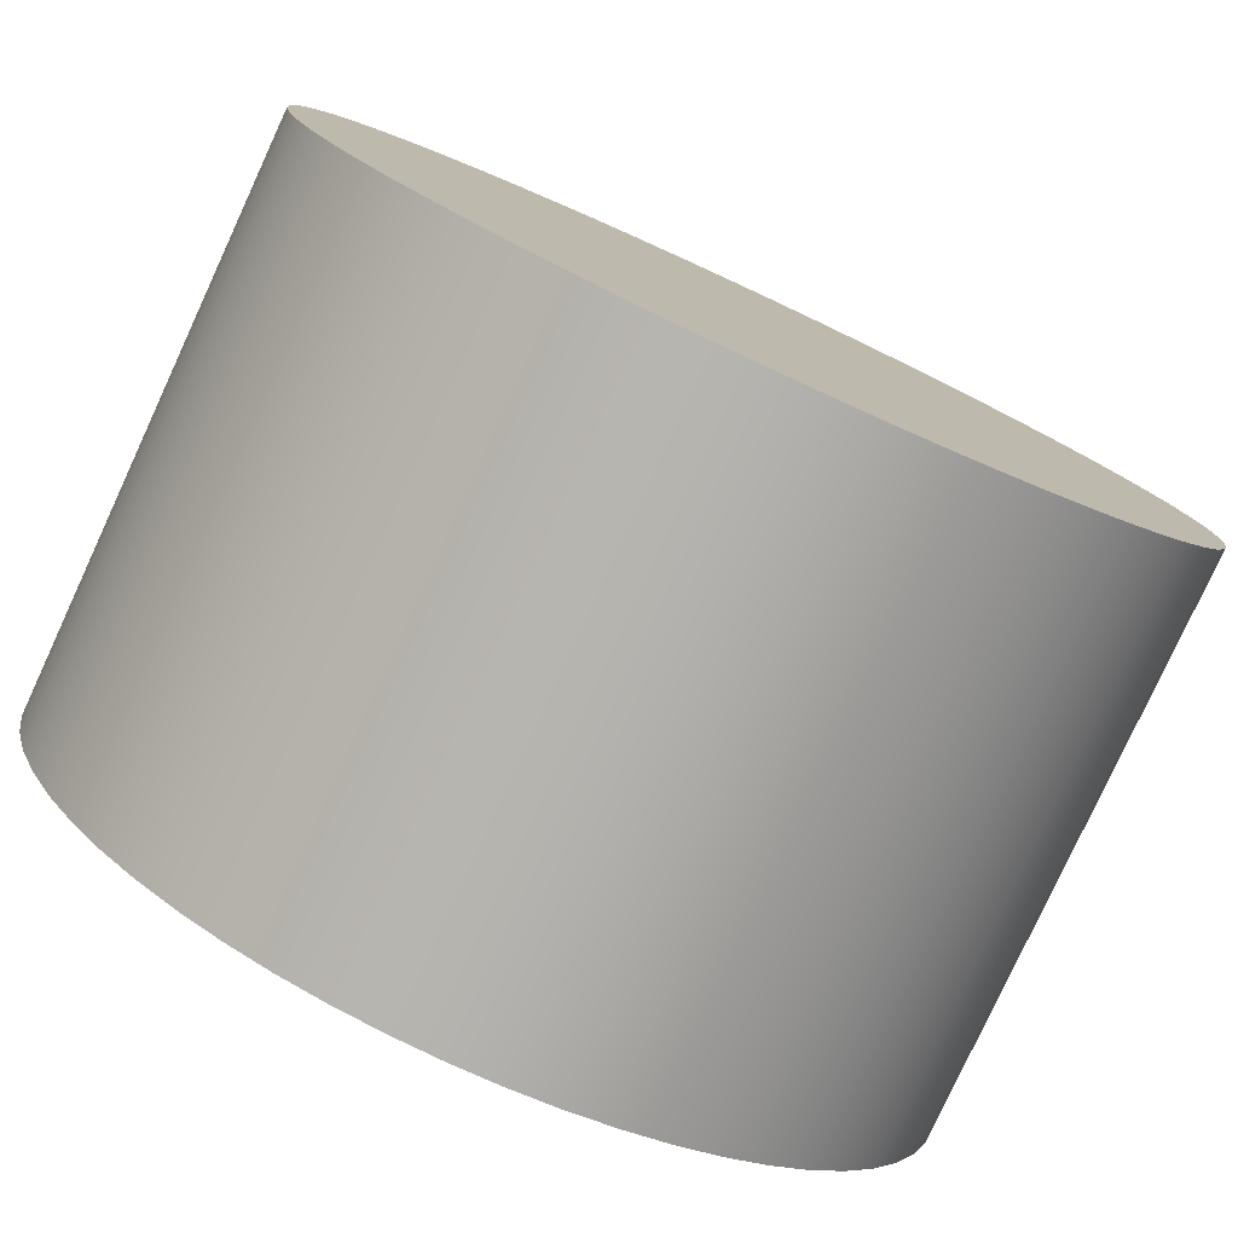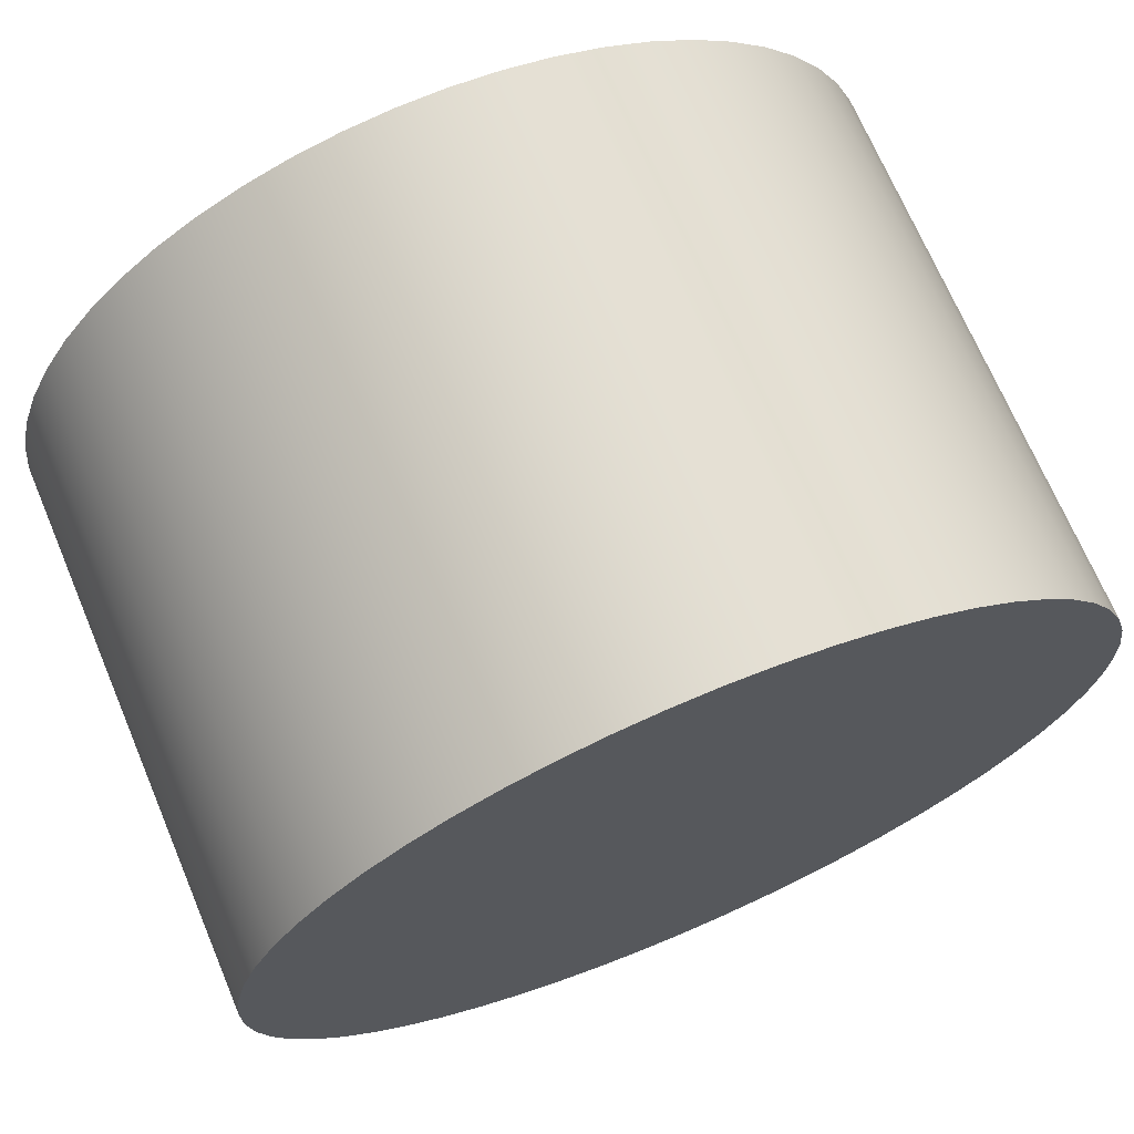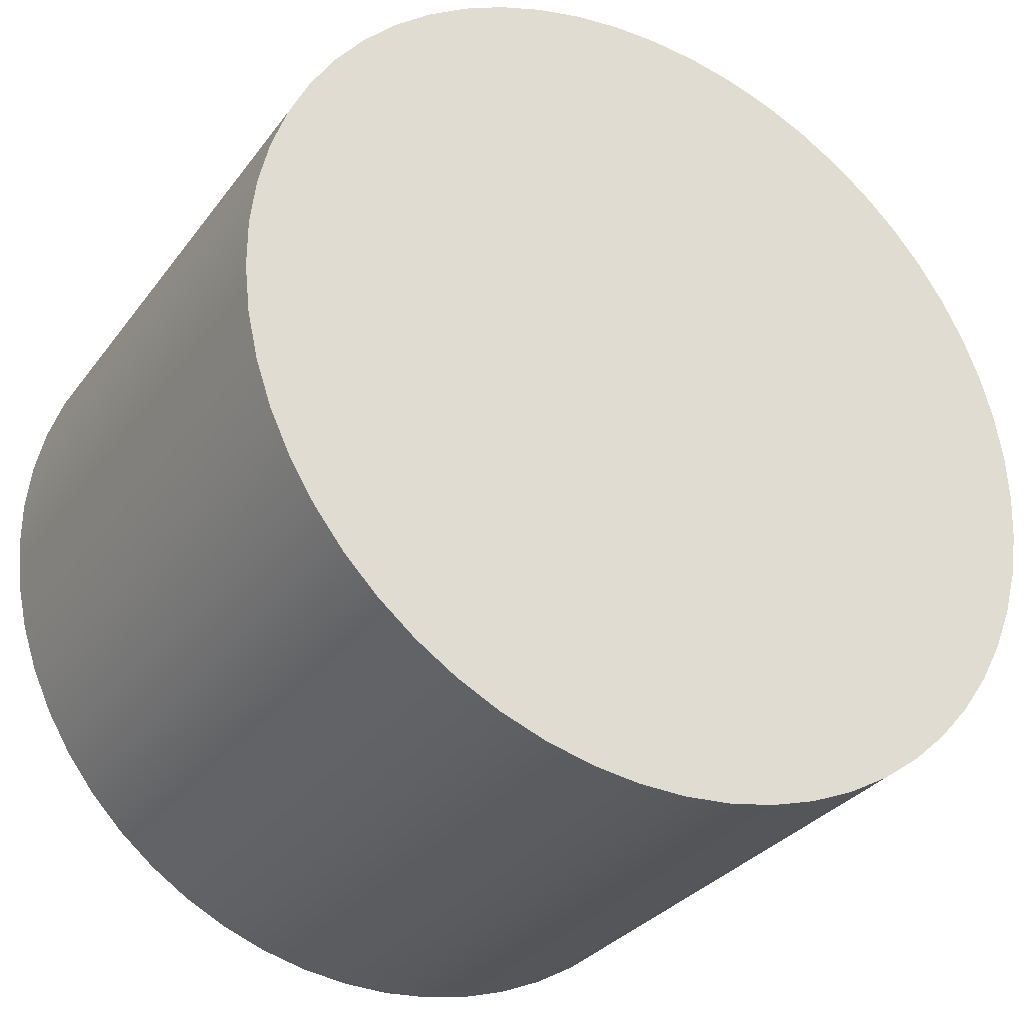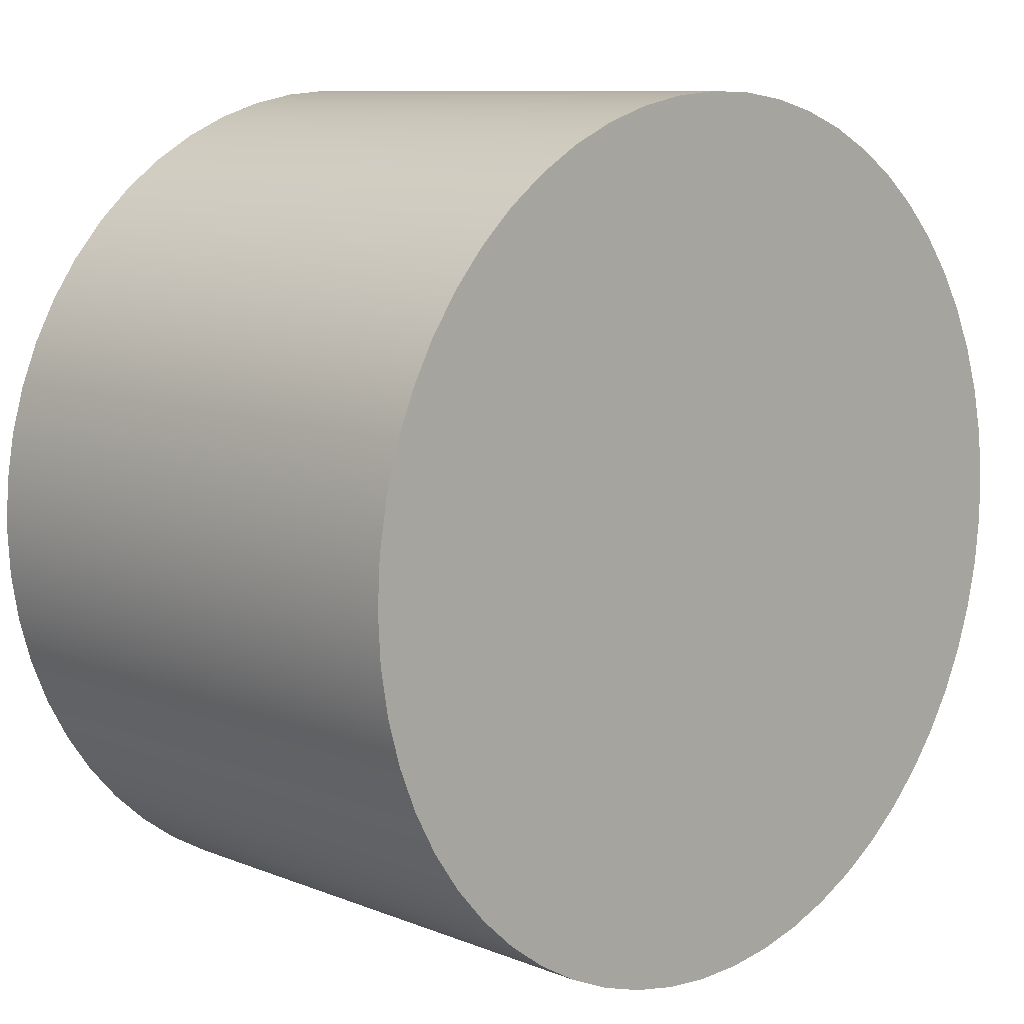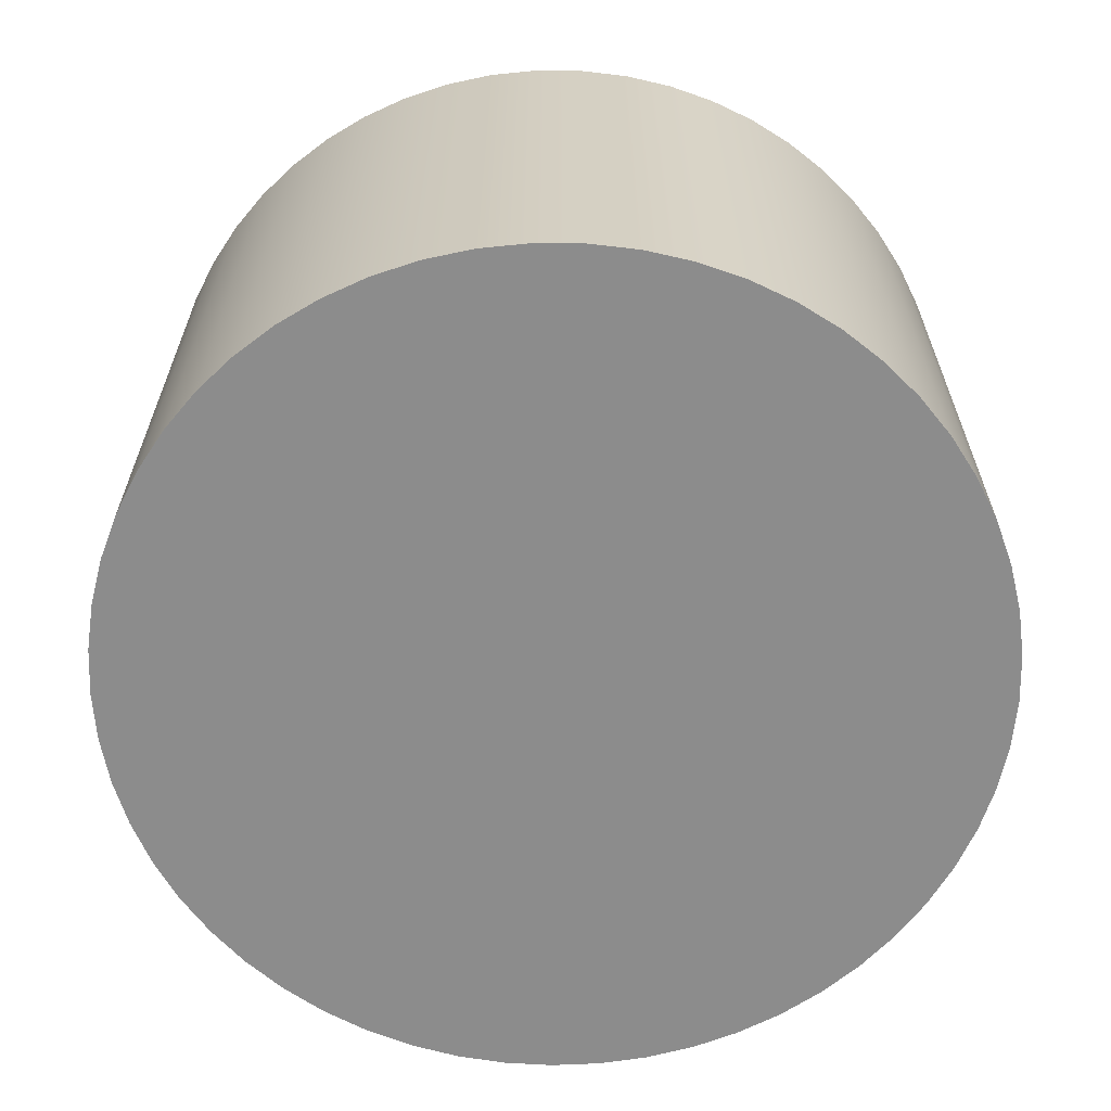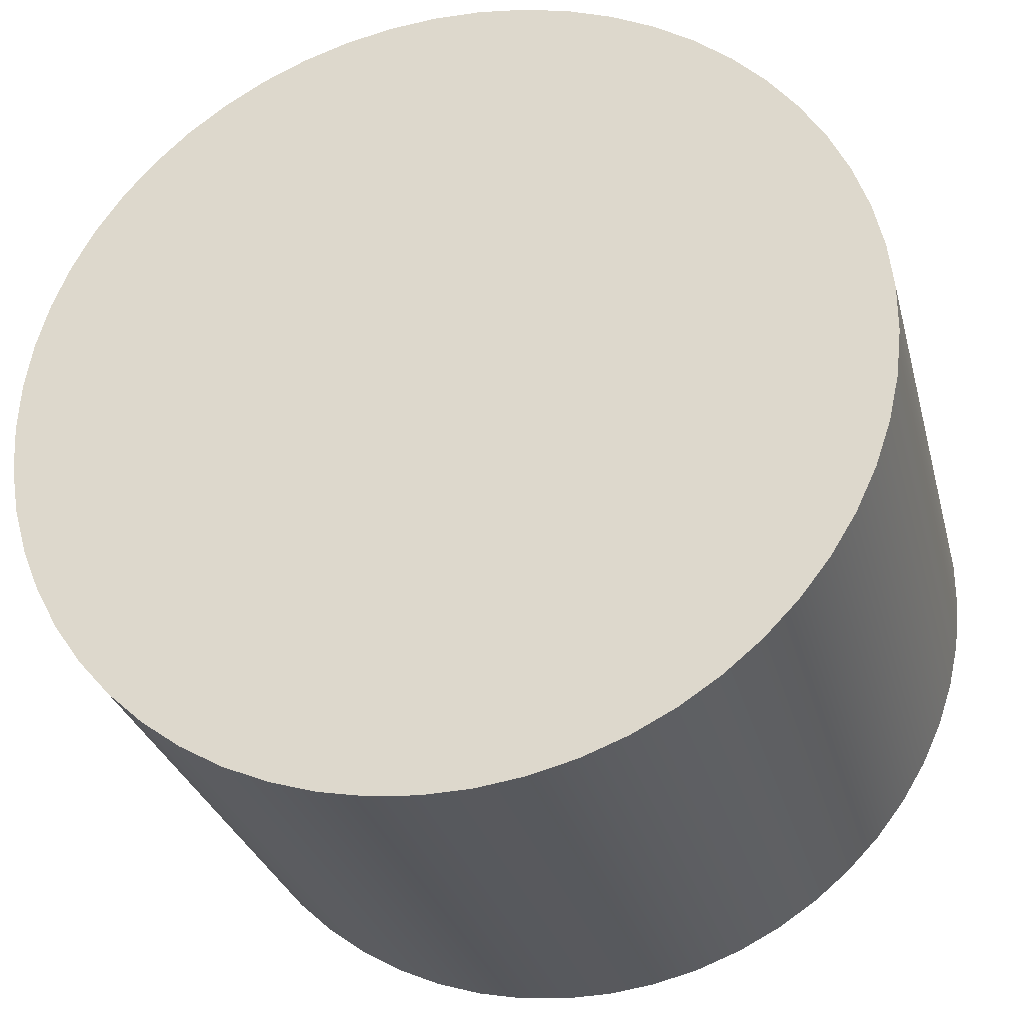
<metadata>
{"format":"obj","ext":"obj","renderer":"f3d","projection":"perspective","resolution":1024,"background":"white","views":[{"elev":-79.4,"azim":-24.8,"up":"+Y"},{"elev":69.9,"azim":157.1,"up":"+Y"},{"elev":-31.1,"azim":150.0,"up":"+Y"},{"elev":9.6,"azim":-44.3,"up":"+Y"},{"elev":-64.2,"azim":114.8,"up":"+Z"},{"elev":-29.4,"azim":14.1,"up":"+Y"}]}
</metadata>
<code>
v -2.231 -2.732e-16 2.9
v -2.218 0.2455 2.9
v -2.177 0.4879 2.9
v -2.11 0.7245 2.9
v -2.018 0.9522 2.9
v -1.901 1.168 2.9
v -1.761 1.37 2.9
v -1.599 1.556 2.9
v -1.418 1.722 2.9
v -1.22 1.868 2.9
v -1.007 1.991 2.9
v -0.7824 2.09 2.9
v -0.5477 2.163 2.9
v -0.3065 2.21 2.9
v -0.06148 2.23 2.9
v 0.1843 2.224 2.9
v 0.4278 2.19 2.9
v 0.6661 2.13 2.9
v 0.8963 2.043 2.9
v 1.116 1.932 2.9
v 1.321 1.798 2.9
v 1.511 1.642 2.9
v 1.683 1.465 2.9
v 1.834 1.271 2.9
v 1.962 1.062 2.9
v 2.067 0.8396 2.9
v 2.147 0.6071 2.9
v 2.201 0.3673 2.9
v 2.228 0.1229 2.9
v 2.228 -0.1229 2.9
v 2.201 -0.3673 2.9
v 2.147 -0.6071 2.9
v 2.067 -0.8396 2.9
v 1.962 -1.062 2.9
v 1.834 -1.271 2.9
v 1.683 -1.465 2.9
v 1.511 -1.642 2.9
v 1.321 -1.798 2.9
v 1.116 -1.932 2.9
v 0.8963 -2.043 2.9
v 0.6661 -2.13 2.9
v 0.4278 -2.19 2.9
v 0.1843 -2.224 2.9
v -0.06148 -2.23 2.9
v -0.3065 -2.21 2.9
v -0.5477 -2.163 2.9
v -0.7824 -2.09 2.9
v -1.007 -1.991 2.9
v -1.22 -1.868 2.9
v -1.418 -1.722 2.9
v -1.599 -1.556 2.9
v -1.761 -1.37 2.9
v -1.901 -1.168 2.9
v -2.018 -0.9522 2.9
v -2.11 -0.7245 2.9
v -2.177 -0.4879 2.9
v -2.218 -0.2455 2.9
v -2.231 -2.732e-16 0
v -2.218 -0.2455 0
v -2.177 -0.4879 0
v -2.11 -0.7245 0
v -2.018 -0.9522 0
v -1.901 -1.168 0
v -1.761 -1.37 0
v -1.599 -1.556 0
v -1.418 -1.722 0
v -1.22 -1.868 0
v -1.007 -1.991 0
v -0.7824 -2.09 0
v -0.5477 -2.163 0
v -0.3065 -2.21 0
v -0.06148 -2.23 0
v 0.1843 -2.224 0
v 0.4278 -2.19 0
v 0.6661 -2.13 0
v 0.8963 -2.043 0
v 1.116 -1.932 0
v 1.321 -1.798 0
v 1.511 -1.642 0
v 1.683 -1.465 0
v 1.834 -1.271 0
v 1.962 -1.062 0
v 2.067 -0.8396 0
v 2.147 -0.6071 0
v 2.201 -0.3673 0
v 2.228 -0.1229 0
v 2.228 0.1229 0
v 2.201 0.3673 0
v 2.147 0.6071 0
v 2.067 0.8396 0
v 1.962 1.062 0
v 1.834 1.271 0
v 1.683 1.465 0
v 1.511 1.642 0
v 1.321 1.798 0
v 1.116 1.932 0
v 0.8963 2.043 0
v 0.6661 2.13 0
v 0.4278 2.19 0
v 0.1843 2.224 0
v -0.06148 2.23 0
v -0.3065 2.21 0
v -0.5477 2.163 0
v -0.7824 2.09 0
v -1.007 1.991 0
v -1.22 1.868 0
v -1.418 1.722 0
v -1.599 1.556 0
v -1.761 1.37 0
v -1.901 1.168 0
v -2.018 0.9522 0
v -2.11 0.7245 0
v -2.177 0.4879 0
v -2.218 0.2455 0
v -2.231 -2.732e-16 0
v -2.231 -2.732e-16 2.9
v -2.231 -2.732e-16 2.9
v -2.218 -0.2455 2.9
v -2.177 -0.4879 2.9
v -2.11 -0.7245 2.9
v -2.018 -0.9522 2.9
v -1.901 -1.168 2.9
v -1.761 -1.37 2.9
v -1.599 -1.556 2.9
v -1.418 -1.722 2.9
v -1.22 -1.868 2.9
v -1.007 -1.991 2.9
v -0.7824 -2.09 2.9
v -0.5477 -2.163 2.9
v -0.3065 -2.21 2.9
v -0.06148 -2.23 2.9
v 0.1843 -2.224 2.9
v 0.4278 -2.19 2.9
v 0.6661 -2.13 2.9
v 0.8963 -2.043 2.9
v 1.116 -1.932 2.9
v 1.321 -1.798 2.9
v 1.511 -1.642 2.9
v 1.683 -1.465 2.9
v 1.834 -1.271 2.9
v 1.962 -1.062 2.9
v 2.067 -0.8396 2.9
v 2.147 -0.6071 2.9
v 2.201 -0.3673 2.9
v 2.228 -0.1229 2.9
v 2.228 0.1229 2.9
v 2.201 0.3673 2.9
v 2.147 0.6071 2.9
v 2.067 0.8396 2.9
v 1.962 1.062 2.9
v 1.834 1.271 2.9
v 1.683 1.465 2.9
v 1.511 1.642 2.9
v 1.321 1.798 2.9
v 1.116 1.932 2.9
v 0.8963 2.043 2.9
v 0.6661 2.13 2.9
v 0.4278 2.19 2.9
v 0.1843 2.224 2.9
v -0.06148 2.23 2.9
v -0.3065 2.21 2.9
v -0.5477 2.163 2.9
v -0.7824 2.09 2.9
v -1.007 1.991 2.9
v -1.22 1.868 2.9
v -1.418 1.722 2.9
v -1.599 1.556 2.9
v -1.761 1.37 2.9
v -1.901 1.168 2.9
v -2.018 0.9522 2.9
v -2.11 0.7245 2.9
v -2.177 0.4879 2.9
v -2.218 0.2455 2.9
v -2.231 -2.732e-16 0
v -2.218 0.2455 0
v -2.177 0.4879 0
v -2.11 0.7245 0
v -2.018 0.9522 0
v -1.901 1.168 0
v -1.761 1.37 0
v -1.599 1.556 0
v -1.418 1.722 0
v -1.22 1.868 0
v -1.007 1.991 0
v -0.7824 2.09 0
v -0.5477 2.163 0
v -0.3065 2.21 0
v -0.06148 2.23 0
v 0.1843 2.224 0
v 0.4278 2.19 0
v 0.6661 2.13 0
v 0.8963 2.043 0
v 1.116 1.932 0
v 1.321 1.798 0
v 1.511 1.642 0
v 1.683 1.465 0
v 1.834 1.271 0
v 1.962 1.062 0
v 2.067 0.8396 0
v 2.147 0.6071 0
v 2.201 0.3673 0
v 2.228 0.1229 0
v 2.228 -0.1229 0
v 2.201 -0.3673 0
v 2.147 -0.6071 0
v 2.067 -0.8396 0
v 1.962 -1.062 0
v 1.834 -1.271 0
v 1.683 -1.465 0
v 1.511 -1.642 0
v 1.321 -1.798 0
v 1.116 -1.932 0
v 0.8963 -2.043 0
v 0.6661 -2.13 0
v 0.4278 -2.19 0
v 0.1843 -2.224 0
v -0.06148 -2.23 0
v -0.3065 -2.21 0
v -0.5477 -2.163 0
v -0.7824 -2.09 0
v -1.007 -1.991 0
v -1.22 -1.868 0
v -1.418 -1.722 0
v -1.599 -1.556 0
v -1.761 -1.37 0
v -1.901 -1.168 0
v -2.018 -0.9522 0
v -2.11 -0.7245 0
v -2.177 -0.4879 0
v -2.218 -0.2455 0
g 57fb7b92-e2f5-11ea-8990-54bf646e7e1f
f 2 114 1
f 1 114 115
f 116 58 57
f 57 58 59
f 57 59 56
f 56 59 60
f 56 60 55
f 55 60 61
f 55 61 54
f 54 61 62
f 54 62 53
f 53 62 63
f 53 63 52
f 52 63 64
f 52 64 51
f 51 64 65
f 51 65 50
f 50 65 66
f 50 66 49
f 49 66 67
f 49 67 48
f 48 67 68
f 48 68 47
f 47 68 69
f 47 69 46
f 46 69 70
f 46 70 45
f 45 70 71
f 45 71 44
f 44 71 72
f 44 72 43
f 43 72 73
f 43 73 42
f 42 73 74
f 42 74 41
f 41 74 75
f 41 75 40
f 40 75 76
f 40 76 39
f 39 76 77
f 39 77 38
f 38 77 78
f 38 78 37
f 37 78 79
f 37 79 36
f 36 79 80
f 36 80 35
f 35 80 81
f 35 81 34
f 34 81 82
f 34 82 33
f 33 82 83
f 33 83 32
f 32 83 84
f 32 84 31
f 31 84 85
f 31 85 30
f 30 85 86
f 30 86 29
f 29 86 87
f 29 87 28
f 28 87 88
f 28 88 27
f 27 88 89
f 27 89 26
f 26 89 90
f 26 90 25
f 25 90 91
f 25 91 24
f 24 91 92
f 24 92 23
f 23 92 93
f 23 93 22
f 22 93 94
f 22 94 21
f 21 94 95
f 21 95 20
f 20 95 96
f 20 96 19
f 19 96 97
f 19 97 18
f 18 97 98
f 18 98 17
f 17 98 99
f 17 99 16
f 16 99 100
f 16 100 15
f 15 100 101
f 15 101 14
f 14 101 102
f 14 102 13
f 13 102 103
f 13 103 12
f 12 103 104
f 12 104 11
f 11 104 105
f 11 105 10
f 10 105 106
f 10 106 9
f 9 106 107
f 9 107 8
f 8 107 108
f 8 108 7
f 7 108 109
f 7 109 6
f 6 109 110
f 6 110 5
f 5 110 111
f 5 111 4
f 4 111 112
f 4 112 3
f 3 112 113
f 3 113 2
f 2 113 114
g 57fc8d06-e2f5-11ea-9bcb-54bf646e7e1f
f 173 117 144
f 144 117 118
f 144 118 119
f 144 119 143
f 143 119 120
f 143 120 142
f 142 120 121
f 142 121 141
f 141 121 122
f 141 122 140
f 140 122 123
f 140 123 139
f 139 123 124
f 139 124 138
f 138 124 125
f 138 125 137
f 137 125 126
f 137 126 136
f 136 126 127
f 136 127 135
f 135 127 128
f 135 128 134
f 134 128 129
f 134 129 133
f 133 129 130
f 133 130 132
f 132 130 131
f 145 147 144
f 144 147 148
f 144 148 149
f 145 146 147
f 149 150 144
f 144 150 151
f 144 151 152
f 152 153 144
f 144 153 154
f 144 154 155
f 155 156 144
f 144 156 157
f 144 157 158
f 158 159 144
f 144 159 160
f 144 160 161
f 161 162 144
f 144 162 163
f 144 163 164
f 164 165 144
f 144 165 166
f 144 166 167
f 167 168 144
f 144 168 169
f 144 169 170
f 170 171 144
f 144 171 172
f 144 172 173
g 57fd7766-e2f5-11ea-9227-54bf646e7e1f
f 230 174 204
f 204 174 175
f 204 175 176
f 176 177 204
f 204 177 178
f 204 178 179
f 179 180 204
f 204 180 181
f 204 181 182
f 182 183 204
f 204 183 184
f 204 184 185
f 185 186 204
f 204 186 187
f 204 187 188
f 188 189 204
f 204 189 190
f 204 190 191
f 191 192 204
f 204 192 193
f 204 193 194
f 194 195 204
f 204 195 196
f 204 196 197
f 197 198 204
f 204 198 199
f 204 199 200
f 200 201 204
f 204 201 203
f 203 201 202
f 230 204 229
f 229 204 205
f 229 205 228
f 228 205 206
f 228 206 227
f 227 206 207
f 227 207 226
f 226 207 208
f 226 208 225
f 225 208 209
f 225 209 224
f 224 209 210
f 224 210 223
f 223 210 211
f 223 211 222
f 222 211 212
f 222 212 221
f 221 212 213
f 221 213 220
f 220 213 214
f 220 214 219
f 219 214 215
f 219 215 218
f 218 215 216
f 218 216 217

</code>
